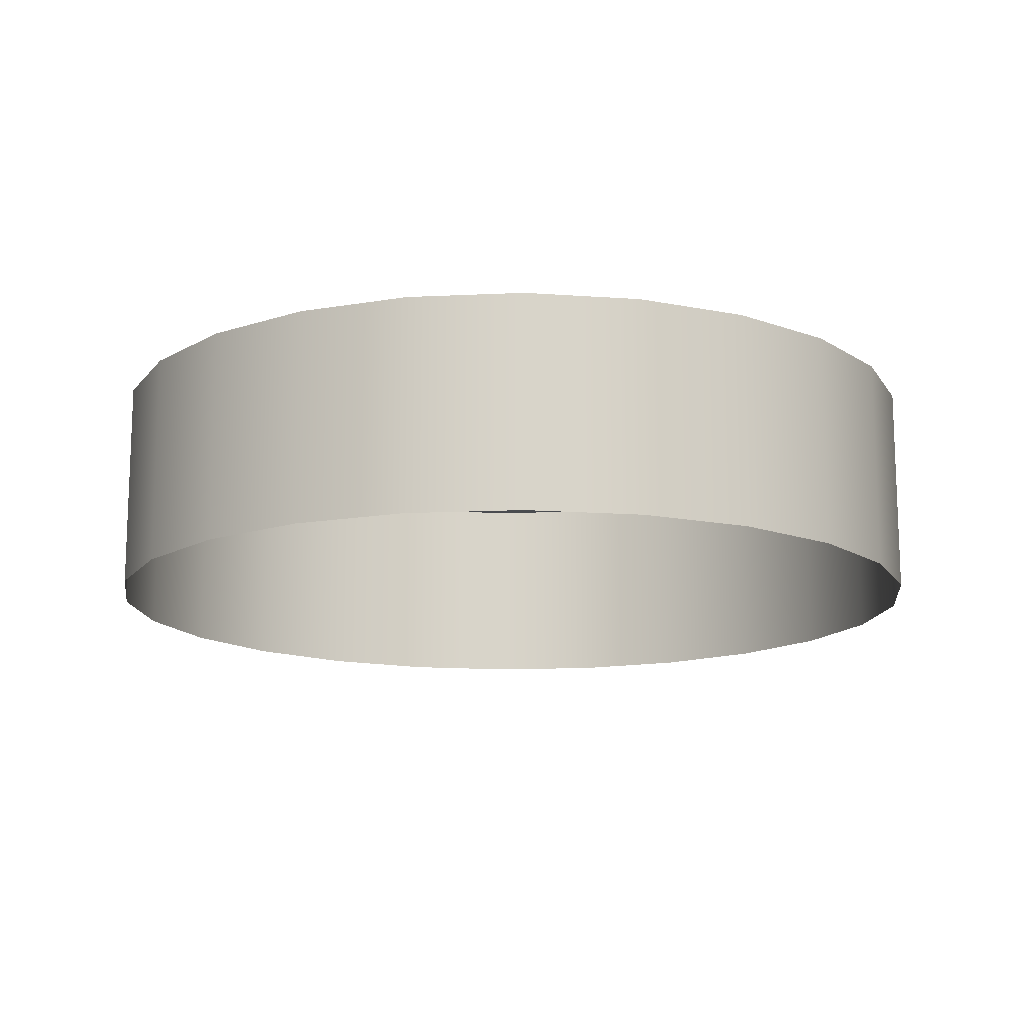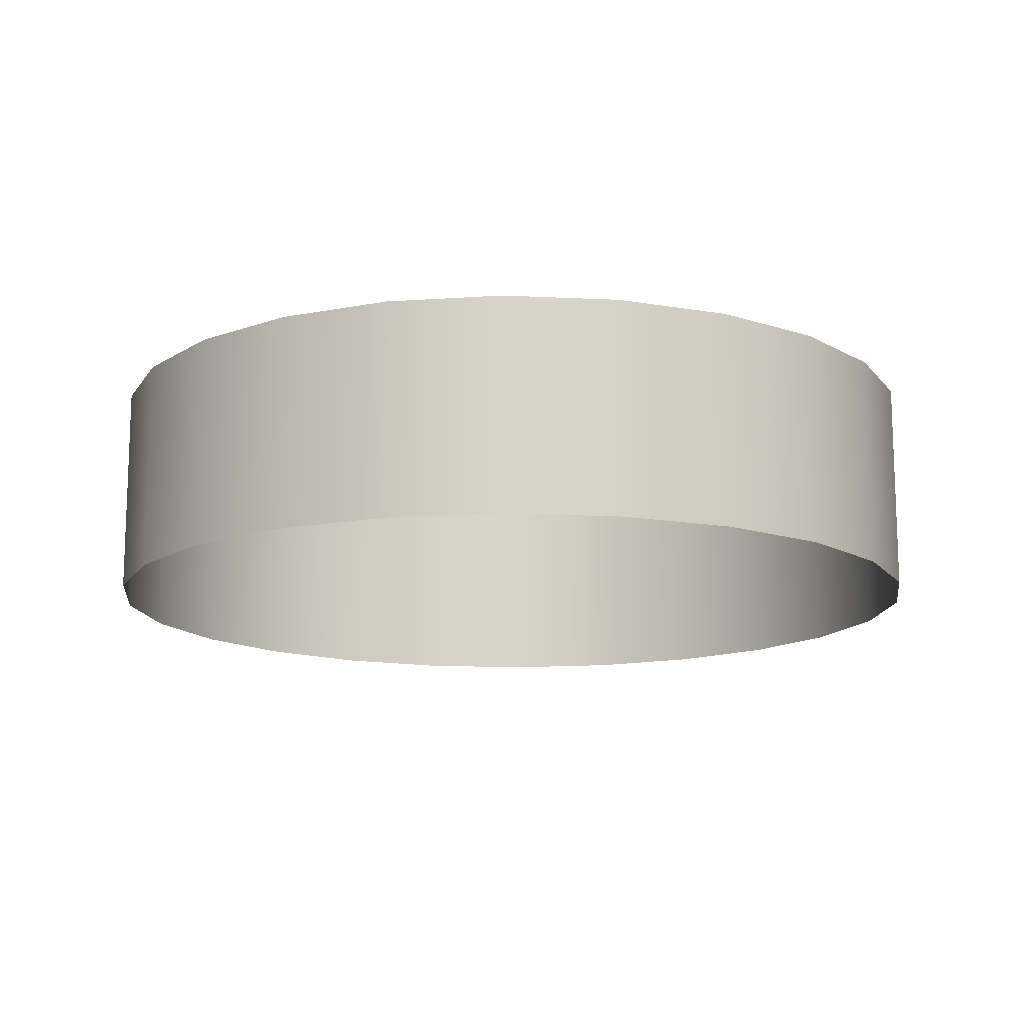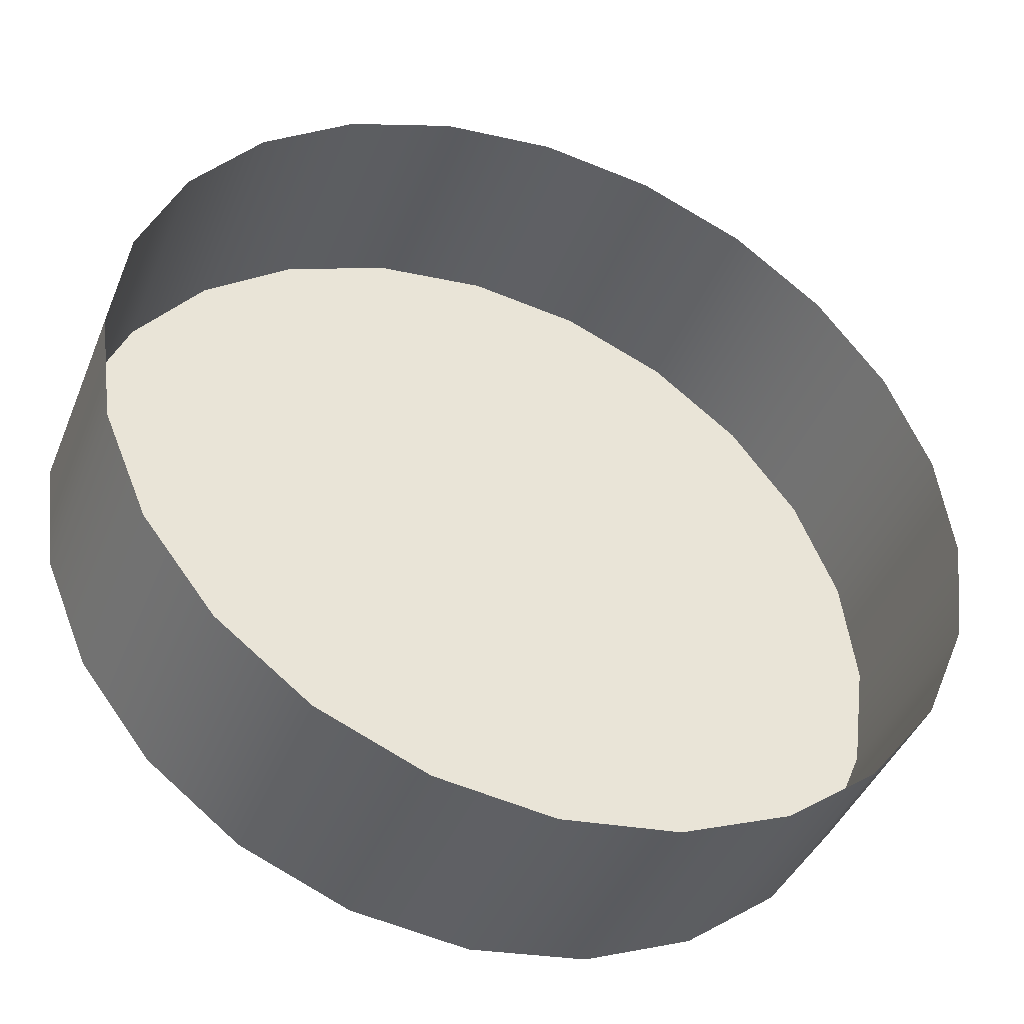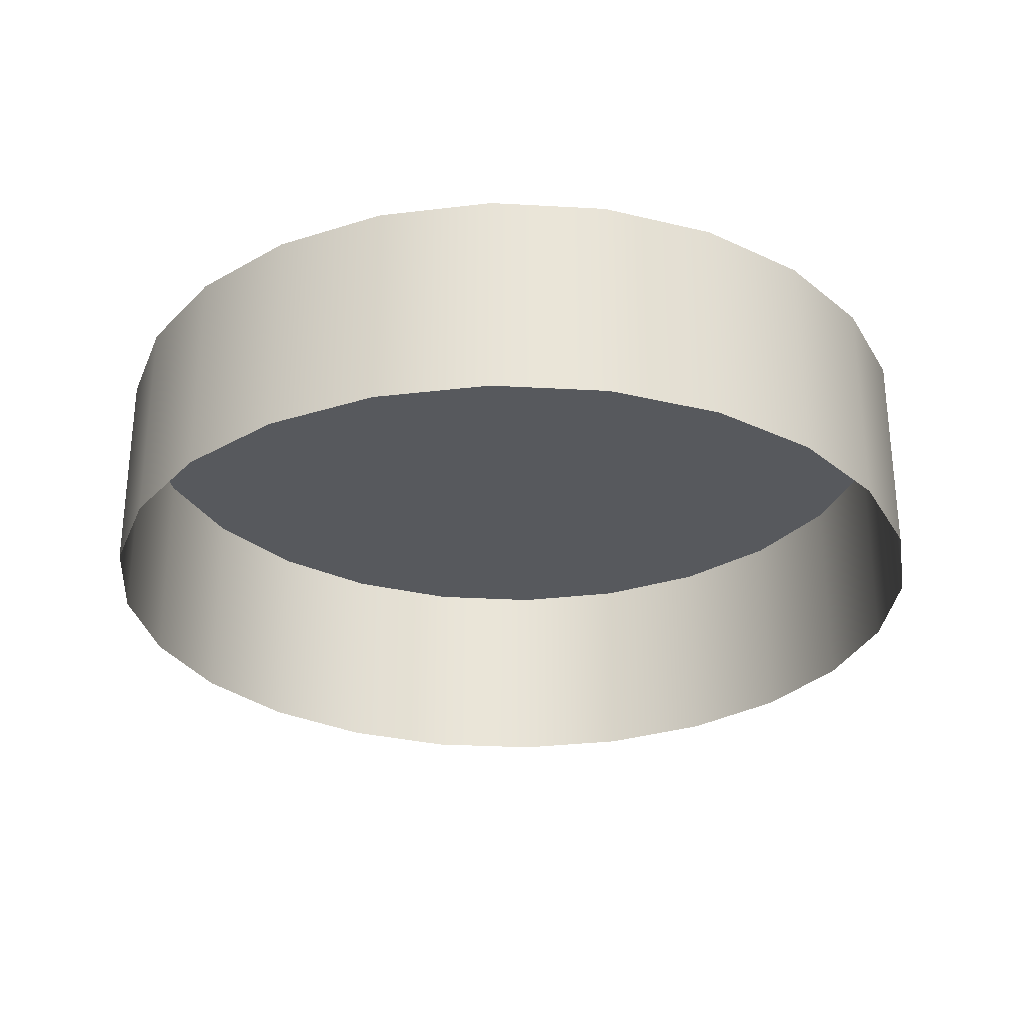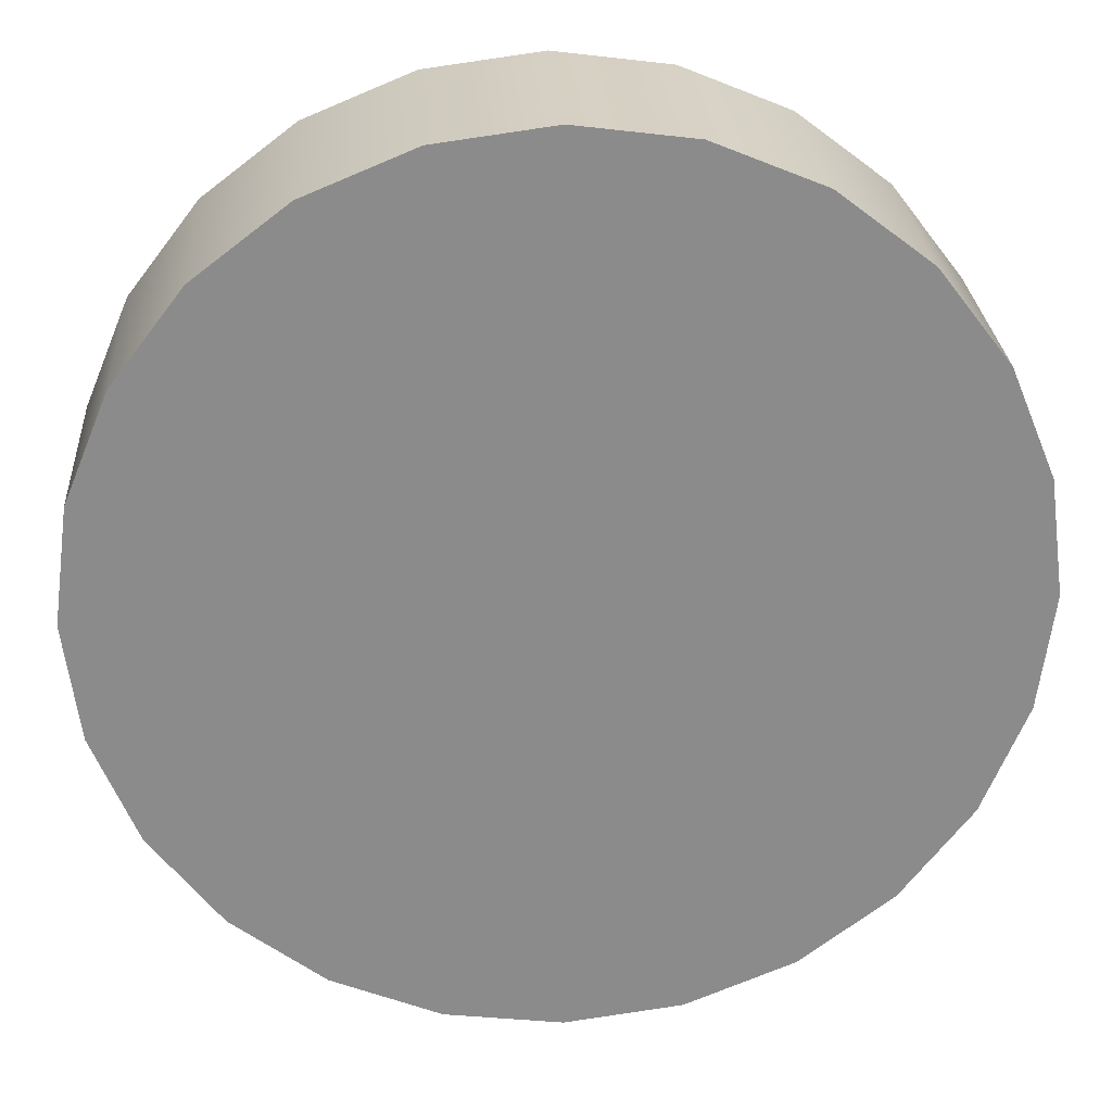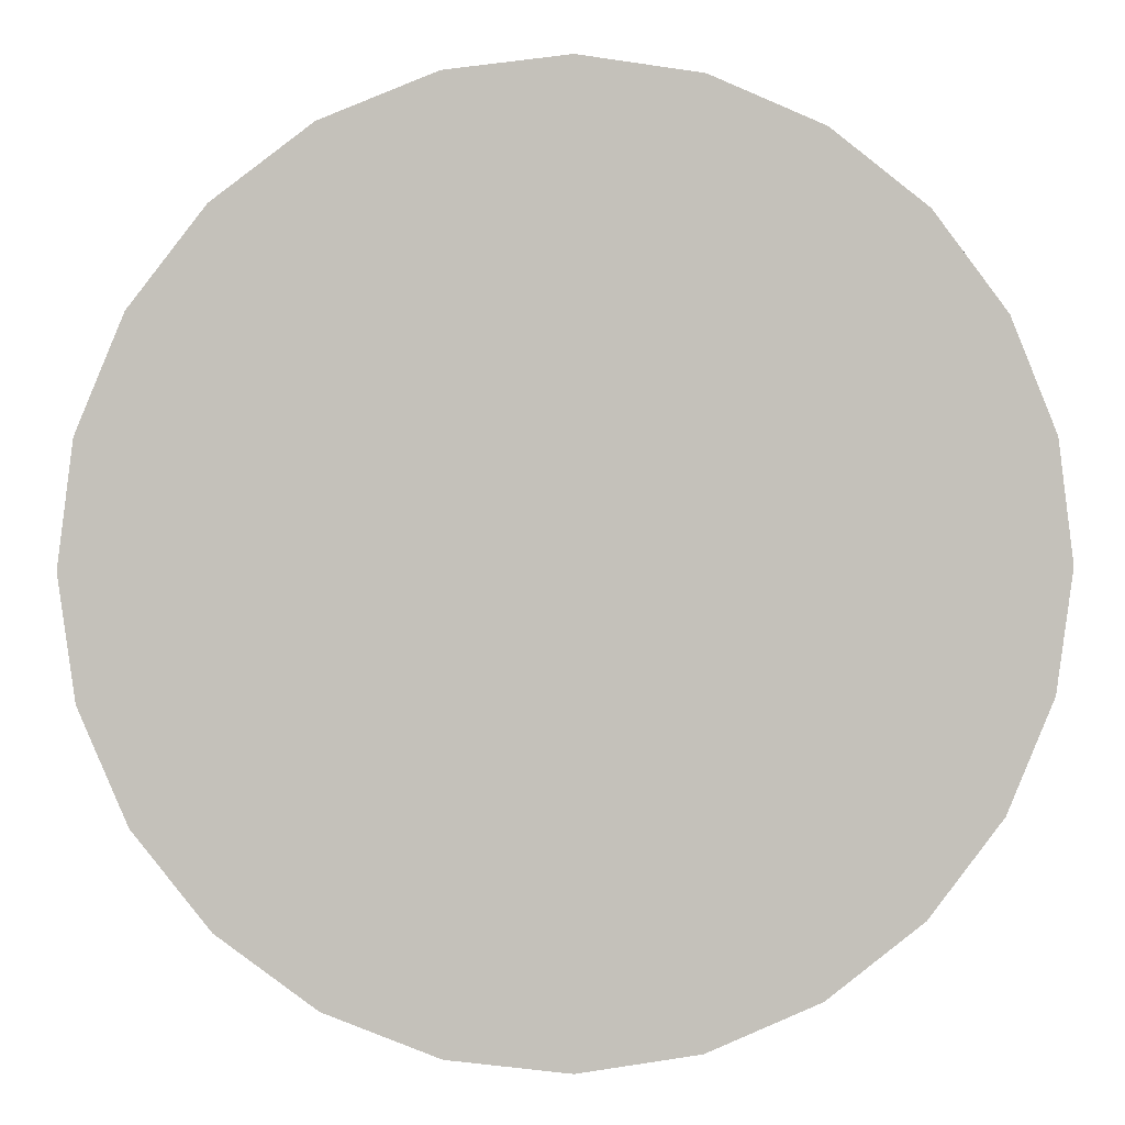
<metadata>
{"format":"obj","ext":"obj","renderer":"f3d","projection":"perspective","resolution":1024,"background":"white","views":[{"elev":-14.1,"azim":-61.5,"up":"+Y"},{"elev":-13.7,"azim":151.2,"up":"+Y"},{"elev":-42.2,"azim":-21.1,"up":"+Z"},{"elev":-29.3,"azim":-102.3,"up":"+Y"},{"elev":26.3,"azim":176.2,"up":"+Z"},{"elev":2.9,"azim":174.8,"up":"+Z"}]}
</metadata>
<code>
o #ID400
v -0.01365 0.03456 -0.04314
v -0.004938 0.03456 -0.04314
v -0.009292 0.03456 -0.04257
v -0.0177 0.03456 -0.04482
v -0.00088 0.03456 -0.04482
v -0.02119 0.03456 -0.0475
v 0.002604 0.03456 -0.0475
v -0.02386 0.03456 -0.05098
v 0.005278 0.03456 -0.05098
v -0.02554 0.03456 -0.05504
v 0.006958 0.03456 -0.05504
v -0.02583 0.03456 -0.05722
v 0.007531 0.03456 -0.05939
v -0.02612 0.03456 -0.05939
v -0.02554 0.03456 -0.06375
v 0.006958 0.03456 -0.06375
v -0.02386 0.03456 -0.06781
v 0.005278 0.03456 -0.06781
v -0.02119 0.03456 -0.07129
v 0.002604 0.03456 -0.07129
v -0.0177 0.03456 -0.07396
v -0.00088 0.03456 -0.07396
v -0.01365 0.03456 -0.07565
v -0.004938 0.03456 -0.07565
v -0.009292 0.03456 -0.07622
v -0.009292 0.03456 -0.07622
v -0.01365 0.03456 -0.07565
v -0.004938 0.03456 -0.07565
v -0.00088 0.03456 -0.07396
v -0.0177 0.03456 -0.07396
v 0.002604 0.03456 -0.07129
v -0.02119 0.03456 -0.07129
v 0.005278 0.03456 -0.06781
v -0.02386 0.03456 -0.06781
v 0.006958 0.03456 -0.06375
v -0.02554 0.03456 -0.06375
v 0.007531 0.03456 -0.05939
v -0.02612 0.03456 -0.05939
v -0.02583 0.03456 -0.05722
v 0.006958 0.03456 -0.05504
v -0.02554 0.03456 -0.05504
v 0.005278 0.03456 -0.05098
v -0.02386 0.03456 -0.05098
v 0.002604 0.03456 -0.0475
v -0.02119 0.03456 -0.0475
v -0.00088 0.03456 -0.04482
v -0.0177 0.03456 -0.04482
v -0.004938 0.03456 -0.04314
v -0.01365 0.03456 -0.04314
v -0.009292 0.03456 -0.04257
v 0.007531 0.03456 -0.05939
v 0.006958 0.02626 -0.06375
v 0.007531 0.02626 -0.05939
v 0.006958 0.03456 -0.06375
v 0.006958 0.03456 -0.06375
v 0.007531 0.03456 -0.05939
v 0.006958 0.02626 -0.06375
v 0.007531 0.02626 -0.05939
v 0.006958 0.03456 -0.05504
v 0.006958 0.02626 -0.05504
v 0.006958 0.03456 -0.05504
v 0.006958 0.02626 -0.05504
v 0.005278 0.03456 -0.05098
v 0.005278 0.02626 -0.05098
v 0.005278 0.03456 -0.05098
v 0.005278 0.02626 -0.05098
v 0.002604 0.03456 -0.0475
v 0.002604 0.02626 -0.0475
v 0.002604 0.03456 -0.0475
v 0.002604 0.02626 -0.0475
v -0.00088 0.02626 -0.04482
v -0.00088 0.03456 -0.04482
v -0.00088 0.03456 -0.04482
v -0.00088 0.02626 -0.04482
v -0.004938 0.02626 -0.04314
v -0.004938 0.03456 -0.04314
v -0.004938 0.03456 -0.04314
v -0.004938 0.02626 -0.04314
v -0.009292 0.02626 -0.04257
v -0.009292 0.03456 -0.04257
v -0.009292 0.03456 -0.04257
v -0.009292 0.02626 -0.04257
v -0.01365 0.02626 -0.04314
v -0.01365 0.03456 -0.04314
v -0.01365 0.03456 -0.04314
v -0.01365 0.02626 -0.04314
v -0.0177 0.02626 -0.04482
v -0.0177 0.03456 -0.04482
v -0.0177 0.03456 -0.04482
v -0.0177 0.02626 -0.04482
v -0.02119 0.02626 -0.0475
v -0.02119 0.03456 -0.0475
v -0.02119 0.03456 -0.0475
v -0.02119 0.02626 -0.0475
v -0.02386 0.03456 -0.05098
v -0.02386 0.02626 -0.05098
v -0.02386 0.03456 -0.05098
v -0.02386 0.02626 -0.05098
v -0.02554 0.03456 -0.05504
v -0.02554 0.02626 -0.05504
v -0.02554 0.03456 -0.05504
v -0.02554 0.02626 -0.05504
v -0.02583 0.03456 -0.05722
v -0.02583 0.02626 -0.05722
v -0.02583 0.03456 -0.05722
v -0.02583 0.02626 -0.05722
v -0.02612 0.03456 -0.05939
v -0.02583 0.02626 -0.05722
v -0.02612 0.02626 -0.05939
v -0.02583 0.03456 -0.05722
v -0.02583 0.03456 -0.05722
v -0.02612 0.03456 -0.05939
v -0.02583 0.02626 -0.05722
v -0.02612 0.02626 -0.05939
v -0.02554 0.03456 -0.06375
v -0.02554 0.02626 -0.06375
v -0.02554 0.03456 -0.06375
v -0.02554 0.02626 -0.06375
v -0.02386 0.03456 -0.06781
v -0.02386 0.02626 -0.06781
v -0.02386 0.03456 -0.06781
v -0.02386 0.02626 -0.06781
v -0.02119 0.03456 -0.07129
v -0.02119 0.02626 -0.07129
v -0.02119 0.03456 -0.07129
v -0.02119 0.02626 -0.07129
v -0.0177 0.02626 -0.07396
v -0.0177 0.03456 -0.07396
v -0.0177 0.02626 -0.07396
v -0.0177 0.03456 -0.07396
v -0.01365 0.02626 -0.07565
v -0.01365 0.03456 -0.07565
v -0.01365 0.02626 -0.07565
v -0.01365 0.03456 -0.07565
v -0.009292 0.02626 -0.07622
v -0.009292 0.03456 -0.07622
v -0.009292 0.02626 -0.07622
v -0.009292 0.03456 -0.07622
v -0.004938 0.02626 -0.07565
v -0.004938 0.03456 -0.07565
v -0.004938 0.02626 -0.07565
v -0.004938 0.03456 -0.07565
v -0.00088 0.02626 -0.07396
v -0.00088 0.03456 -0.07396
v -0.00088 0.02626 -0.07396
v -0.00088 0.03456 -0.07396
v 0.002604 0.02626 -0.07129
v 0.002604 0.03456 -0.07129
v 0.002604 0.02626 -0.07129
v 0.002604 0.03456 -0.07129
v 0.005278 0.03456 -0.06781
v 0.005278 0.02626 -0.06781
v 0.005278 0.03456 -0.06781
v 0.005278 0.02626 -0.06781
f 1 2 3
f 2 1 4
f 2 4 5
f 5 4 6
f 5 6 7
f 7 6 8
f 7 8 9
f 9 8 10
f 9 10 11
f 11 10 12
f 11 12 13
f 13 12 14
f 13 14 15
f 13 15 16
f 16 15 17
f 16 17 18
f 18 17 19
f 18 19 20
f 20 19 21
f 20 21 22
f 22 21 23
f 22 23 24
f 24 23 25
f 26 27 28
f 28 27 29
f 27 30 29
f 29 30 31
f 30 32 31
f 31 32 33
f 32 34 33
f 33 34 35
f 34 36 35
f 35 36 37
f 36 38 37
f 38 39 37
f 37 39 40
f 39 41 40
f 40 41 42
f 41 43 42
f 42 43 44
f 43 45 44
f 44 45 46
f 45 47 46
f 46 47 48
f 47 49 48
f 50 48 49
f 51 52 53
f 52 51 54
f 55 56 57
f 58 57 56
f 59 53 60
f 53 59 51
f 56 61 58
f 62 58 61
f 63 60 64
f 60 63 59
f 61 65 62
f 66 62 65
f 67 64 68
f 64 67 63
f 65 69 66
f 70 66 69
f 71 67 68
f 67 71 72
f 73 74 69
f 70 69 74
f 75 72 71
f 72 75 76
f 77 78 73
f 74 73 78
f 79 76 75
f 76 79 80
f 81 82 77
f 78 77 82
f 83 80 79
f 80 83 84
f 85 86 81
f 82 81 86
f 87 84 83
f 84 87 88
f 89 90 85
f 86 85 90
f 91 88 87
f 88 91 92
f 93 94 89
f 90 89 94
f 95 91 96
f 91 95 92
f 93 97 94
f 98 94 97
f 99 96 100
f 96 99 95
f 97 101 98
f 102 98 101
f 103 100 104
f 100 103 99
f 101 105 102
f 106 102 105
f 107 108 109
f 108 107 110
f 111 112 113
f 114 113 112
f 115 109 116
f 109 115 107
f 112 117 114
f 118 114 117
f 119 116 120
f 116 119 115
f 117 121 118
f 122 118 121
f 123 120 124
f 120 123 119
f 121 125 122
f 126 122 125
f 123 127 128
f 127 123 124
f 126 125 129
f 130 129 125
f 128 131 132
f 131 128 127
f 129 130 133
f 134 133 130
f 132 135 136
f 135 132 131
f 133 134 137
f 138 137 134
f 136 139 140
f 139 136 135
f 137 138 141
f 142 141 138
f 140 143 144
f 143 140 139
f 141 142 145
f 146 145 142
f 144 147 148
f 147 144 143
f 145 146 149
f 150 149 146
f 151 147 152
f 147 151 148
f 150 153 149
f 154 149 153
f 54 152 52
f 152 54 151
f 153 55 154
f 57 154 55

</code>
